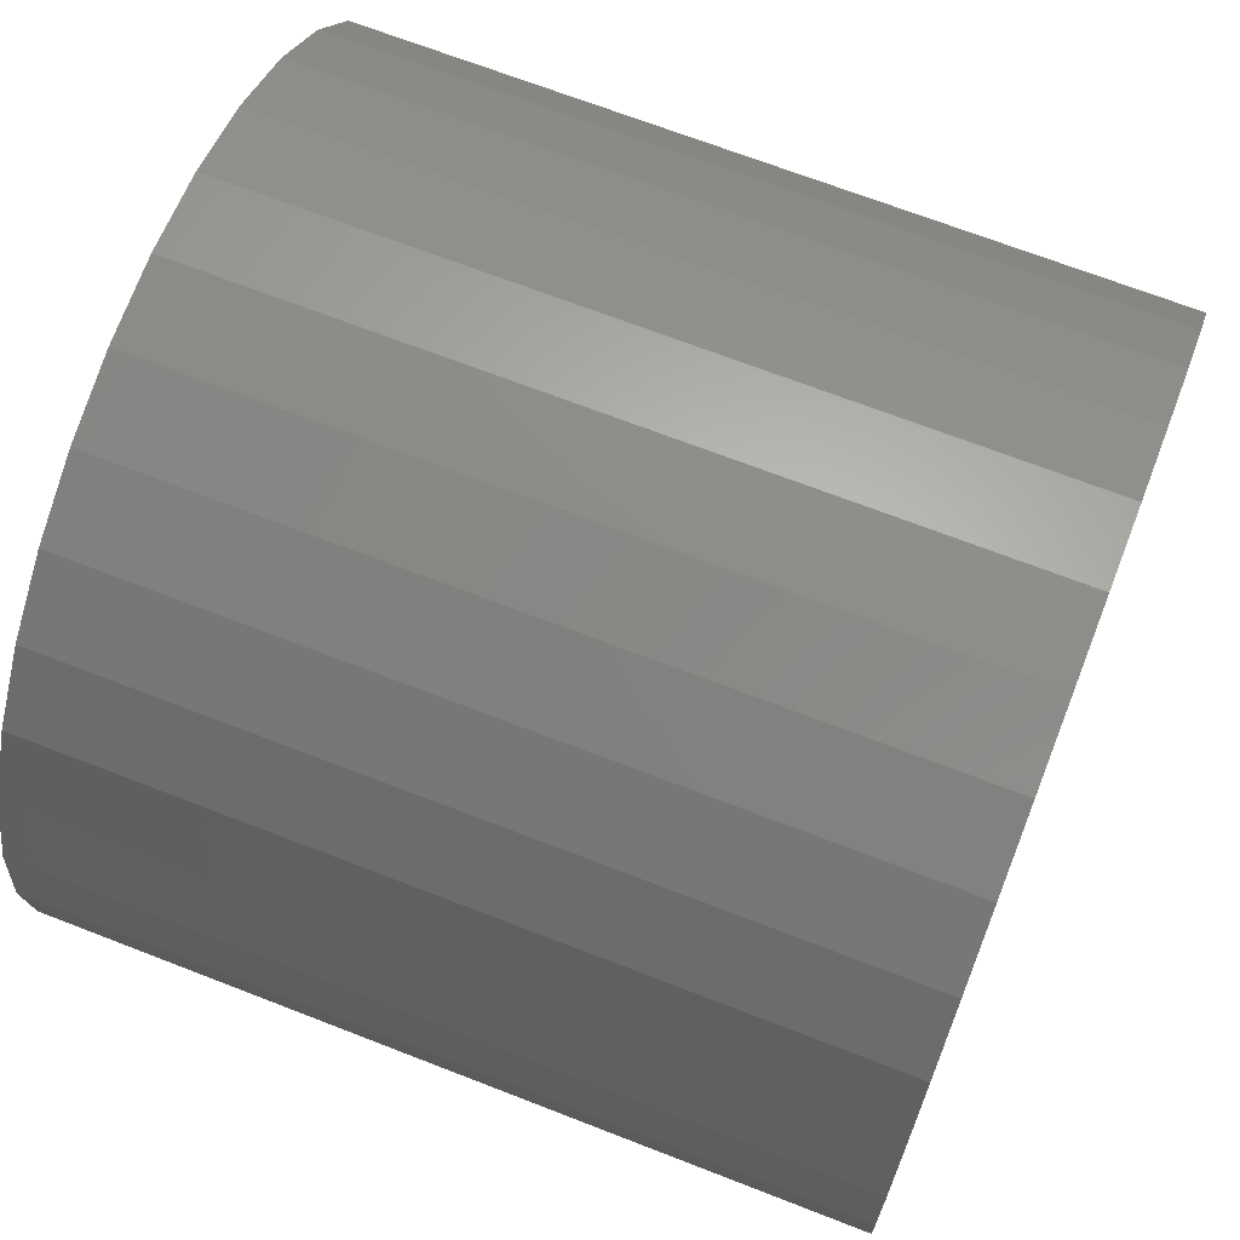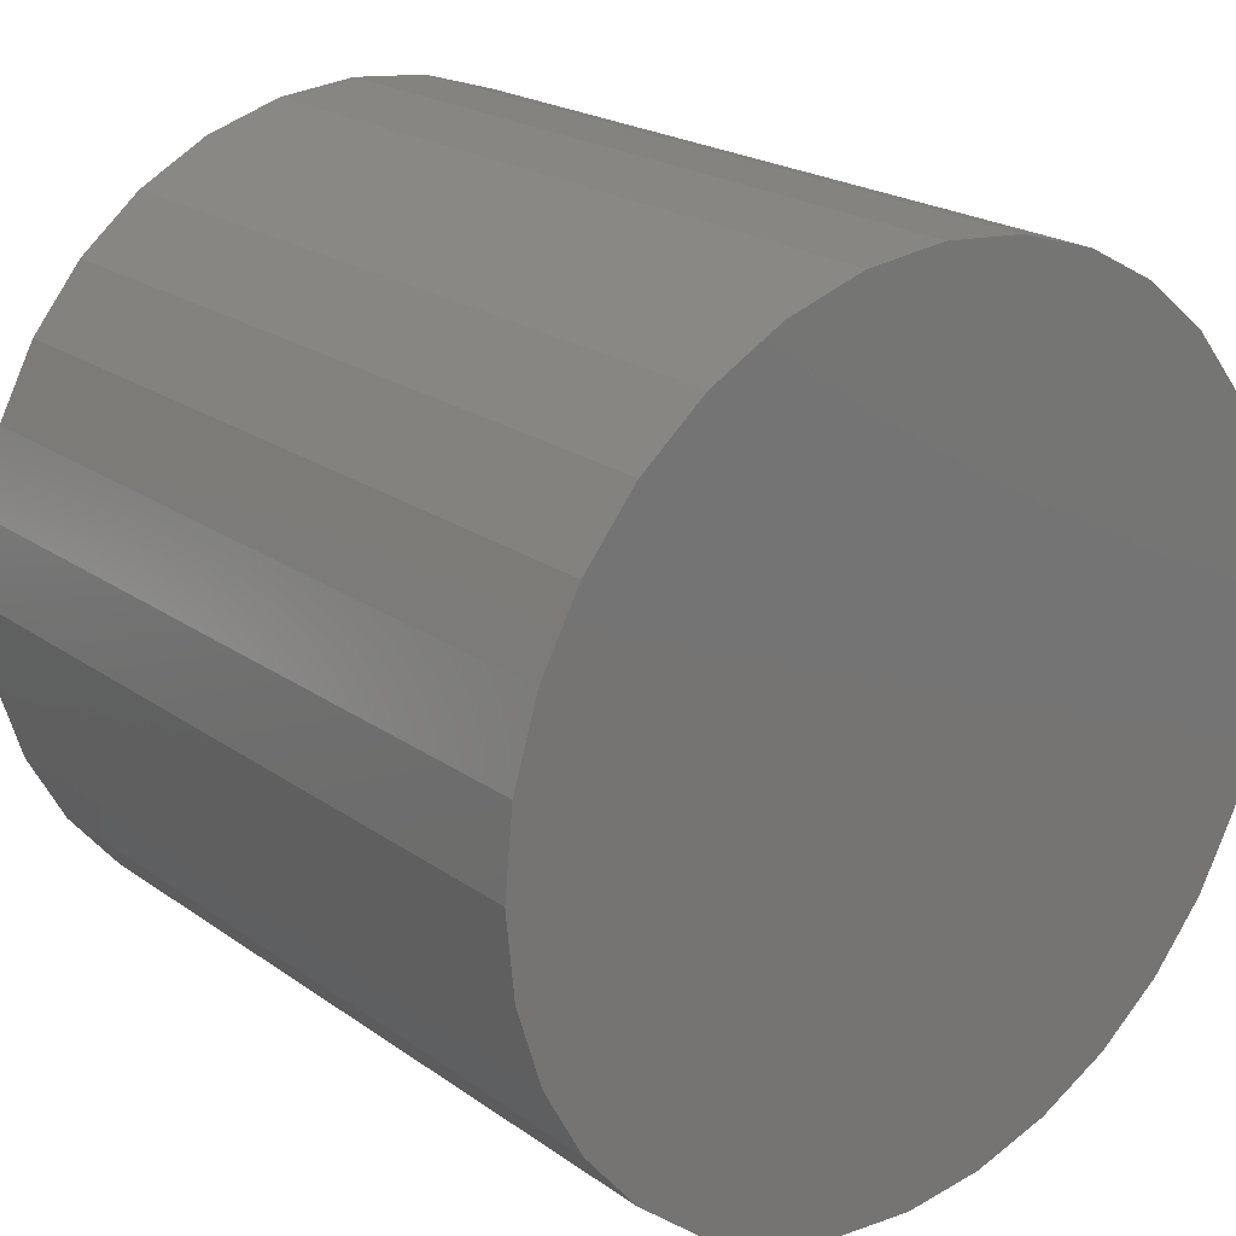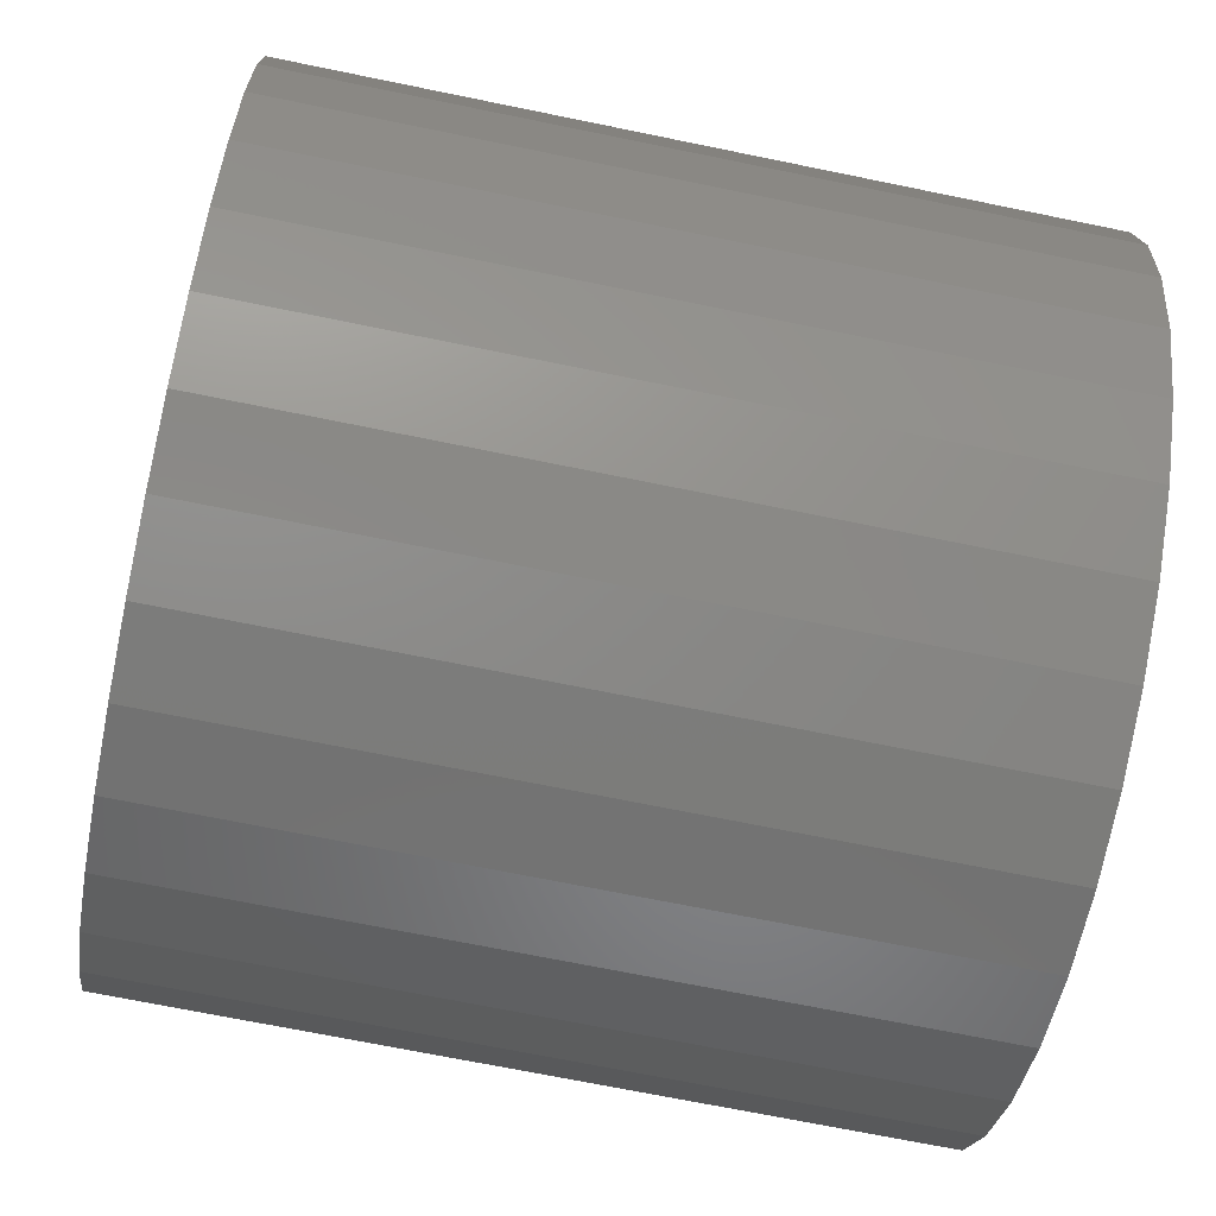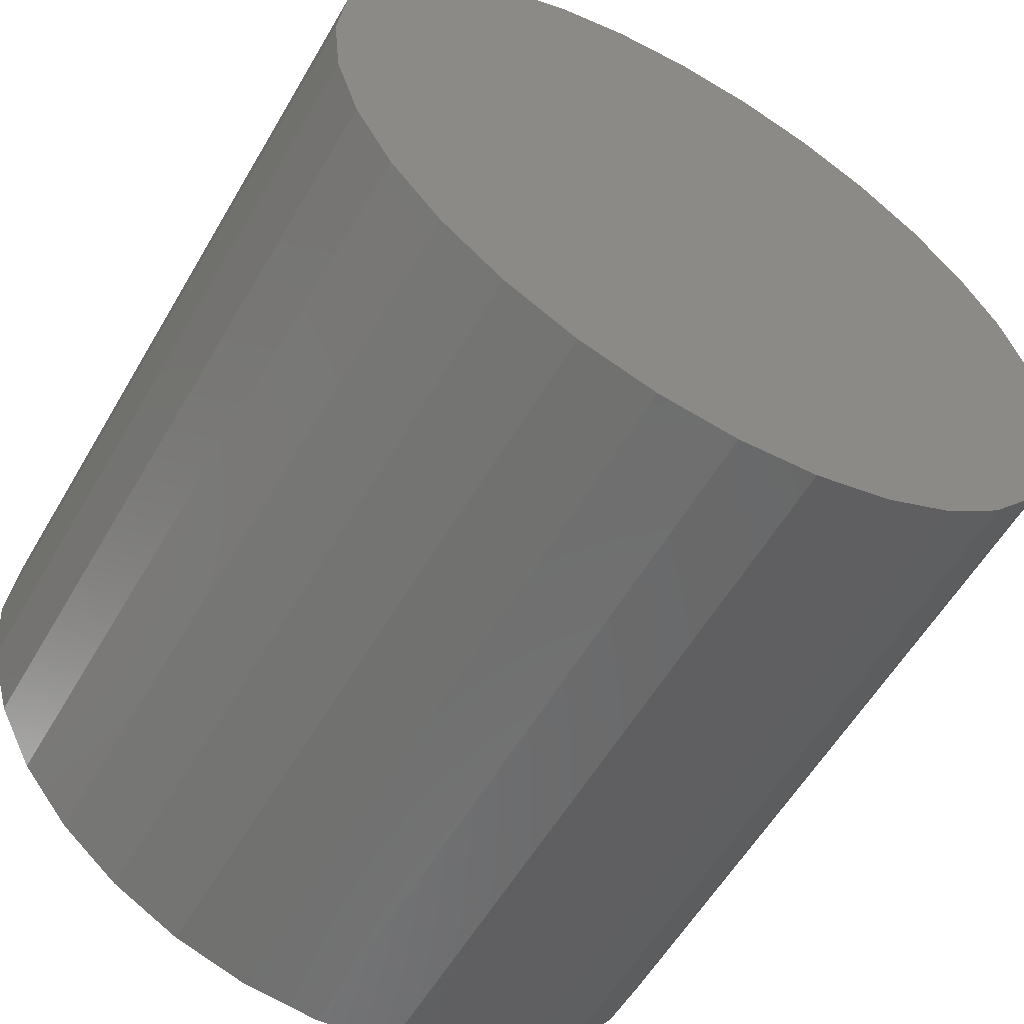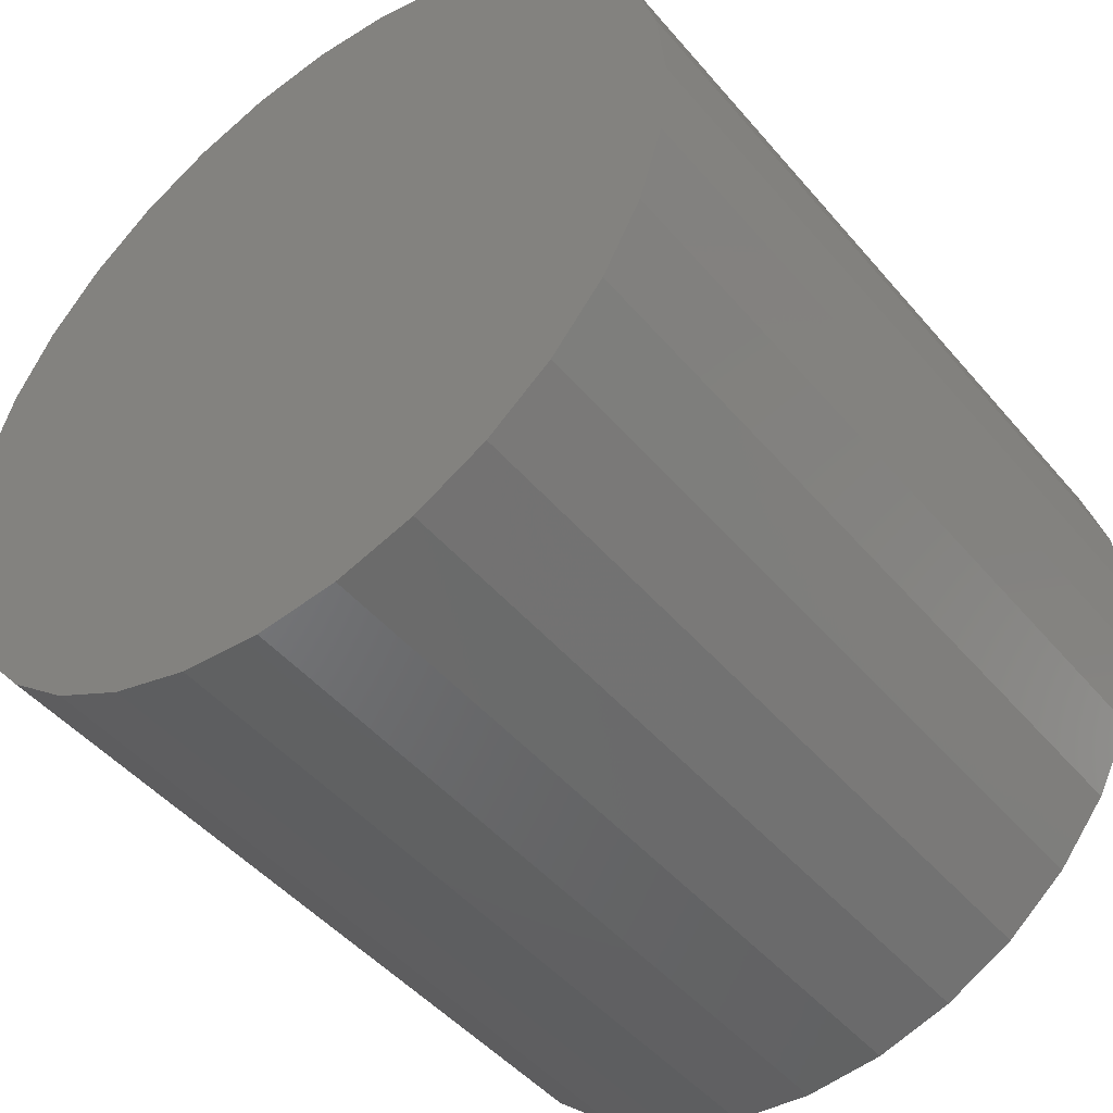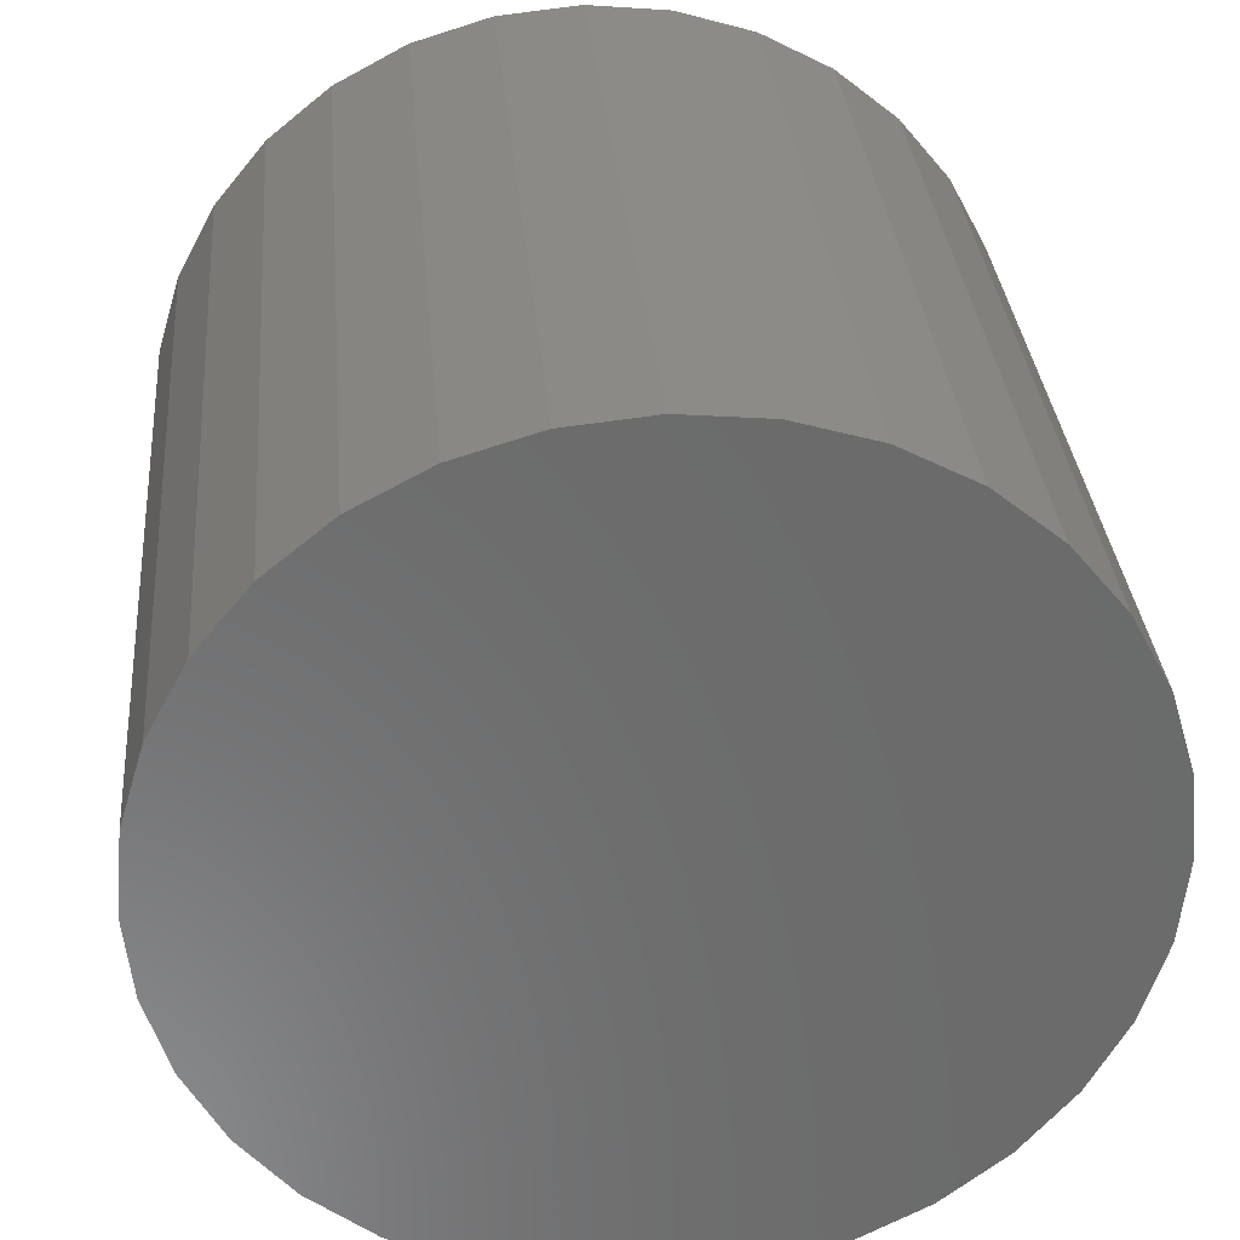
<metadata>
{"format":"stl","ext":"stl","renderer":"f3d","projection":"perspective","resolution":1024,"background":"white","views":[{"elev":68.8,"azim":-158.7,"up":"+Y"},{"elev":21.4,"azim":50.9,"up":"+Z"},{"elev":-69.7,"azim":-11.6,"up":"+Y"},{"elev":-58.0,"azim":-120.1,"up":"+Y"},{"elev":-47.0,"azim":-52.1,"up":"+Z"},{"elev":32.6,"azim":-94.9,"up":"+Z"}]}
</metadata>
<code>
# stl→obj: 64 verts, 124 faces
v 8.957e-18 0.4536 0.1907
v 9.051e-18 0.4709 0.189
v 9.051e-18 0.4363 0.189
v 9.331e-18 0.4197 0.184
v 9.331e-18 0.4875 0.184
v 9.786e-18 0.4044 0.1758
v 9.786e-18 0.5029 0.1758
v 1.04e-17 0.3909 0.1647
v 1.04e-17 0.5163 0.1647
v 1.797e-17 0.5029 0.02835
v 1.797e-17 0.4044 0.02835
v 1.736e-17 0.5163 0.03937
v 1.842e-17 0.4197 0.02015
v 1.842e-17 0.4875 0.02015
v 1.87e-17 0.4363 0.01511
v 1.87e-17 0.4709 0.01511
v 1.88e-17 0.4536 0.0134
v 1.736e-17 0.3909 0.03937
v 1.661e-17 0.3799 0.0528
v 1.661e-17 0.5273 0.0528
v 1.576e-17 0.3717 0.06813
v 1.576e-17 0.5355 0.06813
v 1.484e-17 0.3667 0.08476
v 1.484e-17 0.5406 0.08476
v 1.388e-17 0.365 0.1021
v 1.388e-17 0.5423 0.1021
v 1.292e-17 0.3667 0.1194
v 1.292e-17 0.5406 0.1194
v 1.199e-17 0.3717 0.136
v 1.199e-17 0.5355 0.136
v 1.114e-17 0.3799 0.1513
v 1.114e-17 0.5273 0.1513
v 0.1641 0.4363 0.189
v 0.1641 0.4709 0.189
v 0.1641 0.4536 0.1907
v 0.1641 0.4197 0.184
v 0.1641 0.4875 0.184
v 0.1641 0.4044 0.1758
v 0.1641 0.5029 0.1758
v 0.1641 0.3909 0.1647
v 0.1641 0.5163 0.1647
v 0.1641 0.5163 0.03937
v 0.1641 0.4044 0.02835
v 0.1641 0.5029 0.02835
v 0.1641 0.4197 0.02015
v 0.1641 0.4875 0.02015
v 0.1641 0.4363 0.01511
v 0.1641 0.4709 0.01511
v 0.1641 0.4536 0.0134
v 0.1641 0.5273 0.1513
v 0.1641 0.3799 0.1513
v 0.1641 0.5355 0.136
v 0.1641 0.3717 0.136
v 0.1641 0.5406 0.1194
v 0.1641 0.3667 0.1194
v 0.1641 0.5423 0.1021
v 0.1641 0.365 0.1021
v 0.1641 0.5406 0.08476
v 0.1641 0.3667 0.08476
v 0.1641 0.5355 0.06813
v 0.1641 0.3717 0.06813
v 0.1641 0.5273 0.0528
v 0.1641 0.3799 0.0528
v 0.1641 0.3909 0.03937
f 1 2 3
f 4 3 2
f 5 4 2
f 6 4 5
f 7 6 5
f 8 6 7
f 9 8 7
f 10 11 12
f 13 11 10
f 14 13 10
f 15 13 14
f 16 15 14
f 17 15 16
f 11 18 12
f 12 18 19
f 12 19 20
f 20 19 21
f 20 21 22
f 22 21 23
f 22 23 24
f 24 23 25
f 24 25 26
f 26 25 27
f 26 27 28
f 28 27 29
f 28 29 30
f 30 29 31
f 30 31 32
f 32 31 8
f 32 8 9
f 33 34 35
f 34 33 36
f 34 36 37
f 37 36 38
f 37 38 39
f 39 38 40
f 39 40 41
f 42 43 44
f 44 43 45
f 44 45 46
f 46 45 47
f 46 47 48
f 48 47 49
f 41 40 50
f 50 40 51
f 50 51 52
f 52 51 53
f 52 53 54
f 54 53 55
f 54 55 56
f 56 55 57
f 56 57 58
f 58 57 59
f 58 59 60
f 60 59 61
f 60 61 62
f 62 61 63
f 62 63 42
f 42 63 64
f 42 64 43
f 25 57 27
f 27 57 55
f 27 55 29
f 29 55 53
f 29 53 31
f 31 53 51
f 31 51 8
f 8 51 40
f 8 40 6
f 6 40 38
f 6 38 4
f 4 38 36
f 4 36 3
f 3 36 33
f 3 33 1
f 1 33 35
f 1 35 2
f 2 35 34
f 2 34 5
f 5 34 37
f 5 37 7
f 7 37 39
f 7 39 9
f 9 39 41
f 9 41 32
f 32 41 50
f 32 50 30
f 30 50 52
f 30 52 28
f 28 52 54
f 28 54 26
f 26 54 56
f 26 56 24
f 24 56 58
f 24 58 22
f 22 58 60
f 22 60 20
f 20 60 62
f 20 62 12
f 12 62 42
f 12 42 10
f 10 42 44
f 10 44 14
f 14 44 46
f 14 46 16
f 16 46 48
f 16 48 17
f 17 48 49
f 17 49 15
f 15 49 47
f 15 47 13
f 13 47 45
f 13 45 11
f 11 45 43
f 11 43 18
f 18 43 64
f 18 64 19
f 19 64 63
f 19 63 21
f 21 63 61
f 21 61 23
f 23 61 59
f 23 59 25
f 25 59 57

</code>
